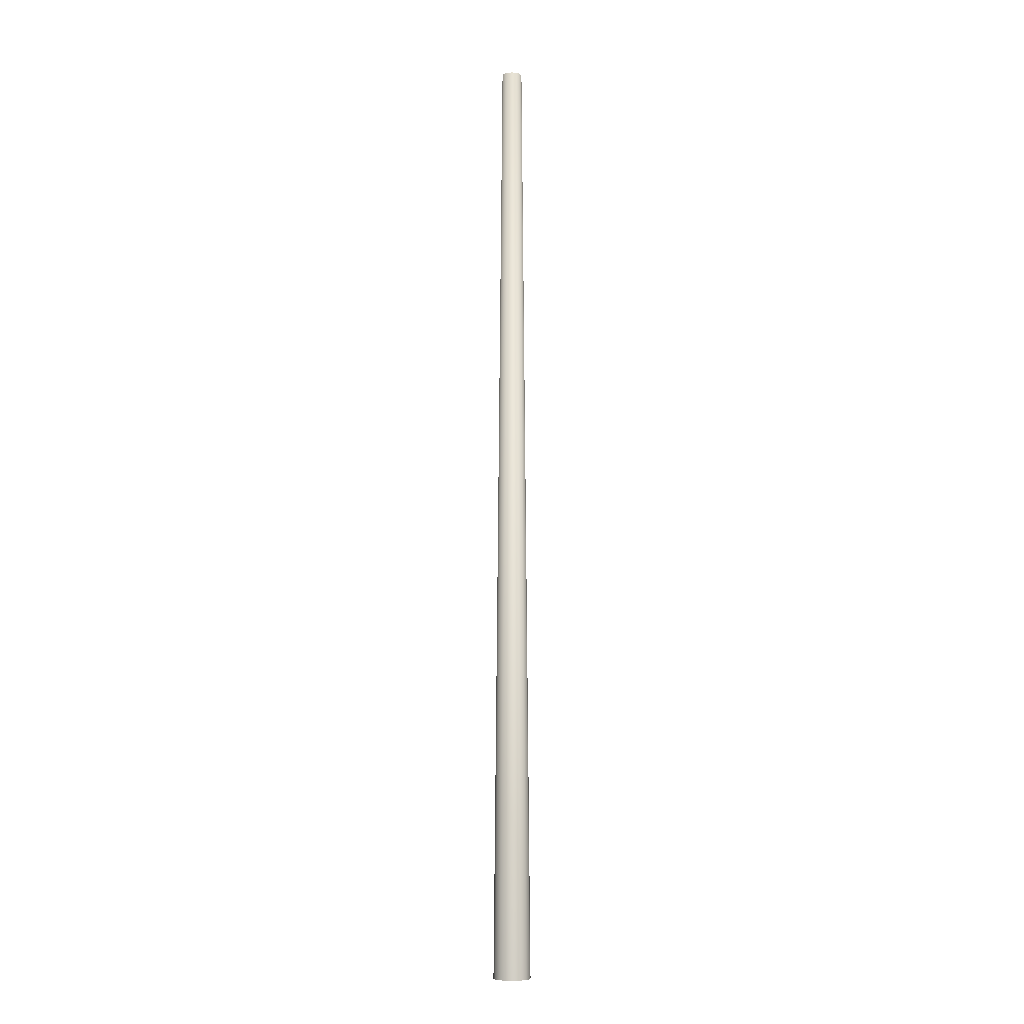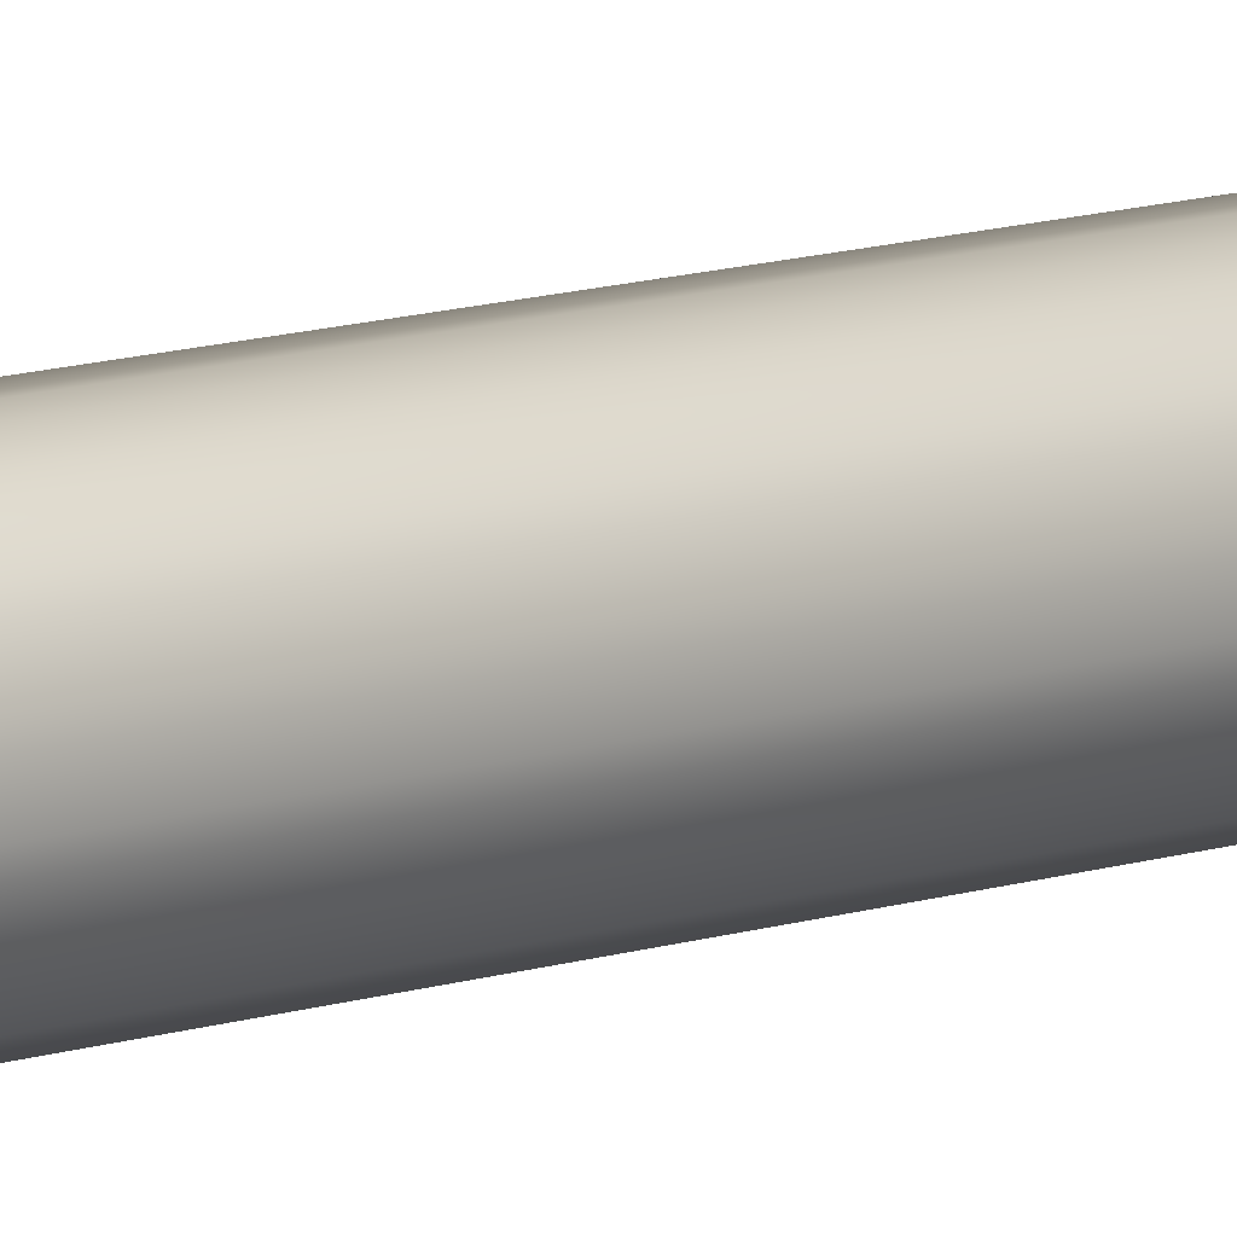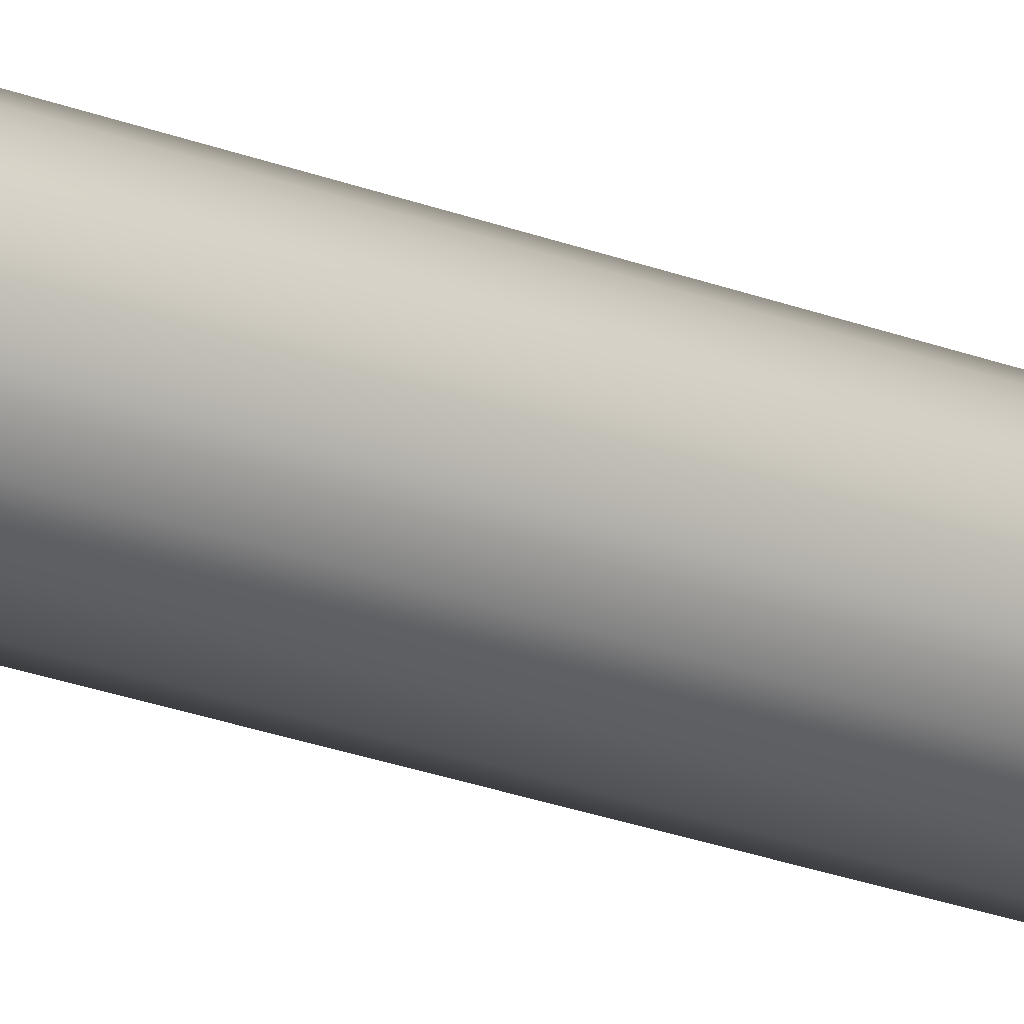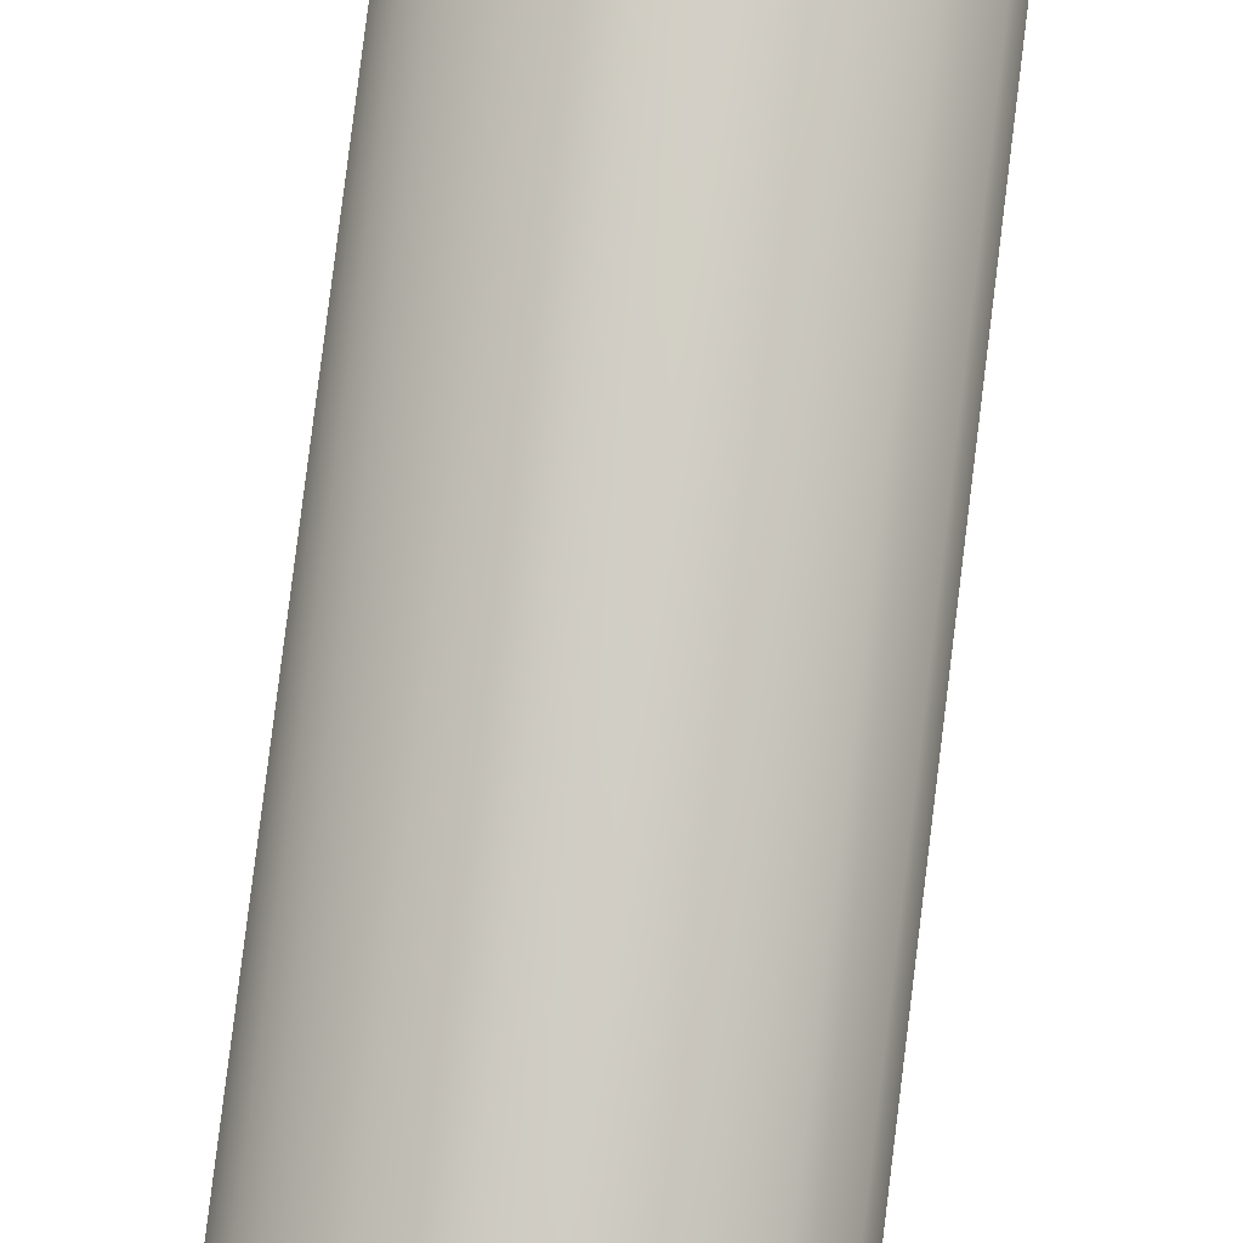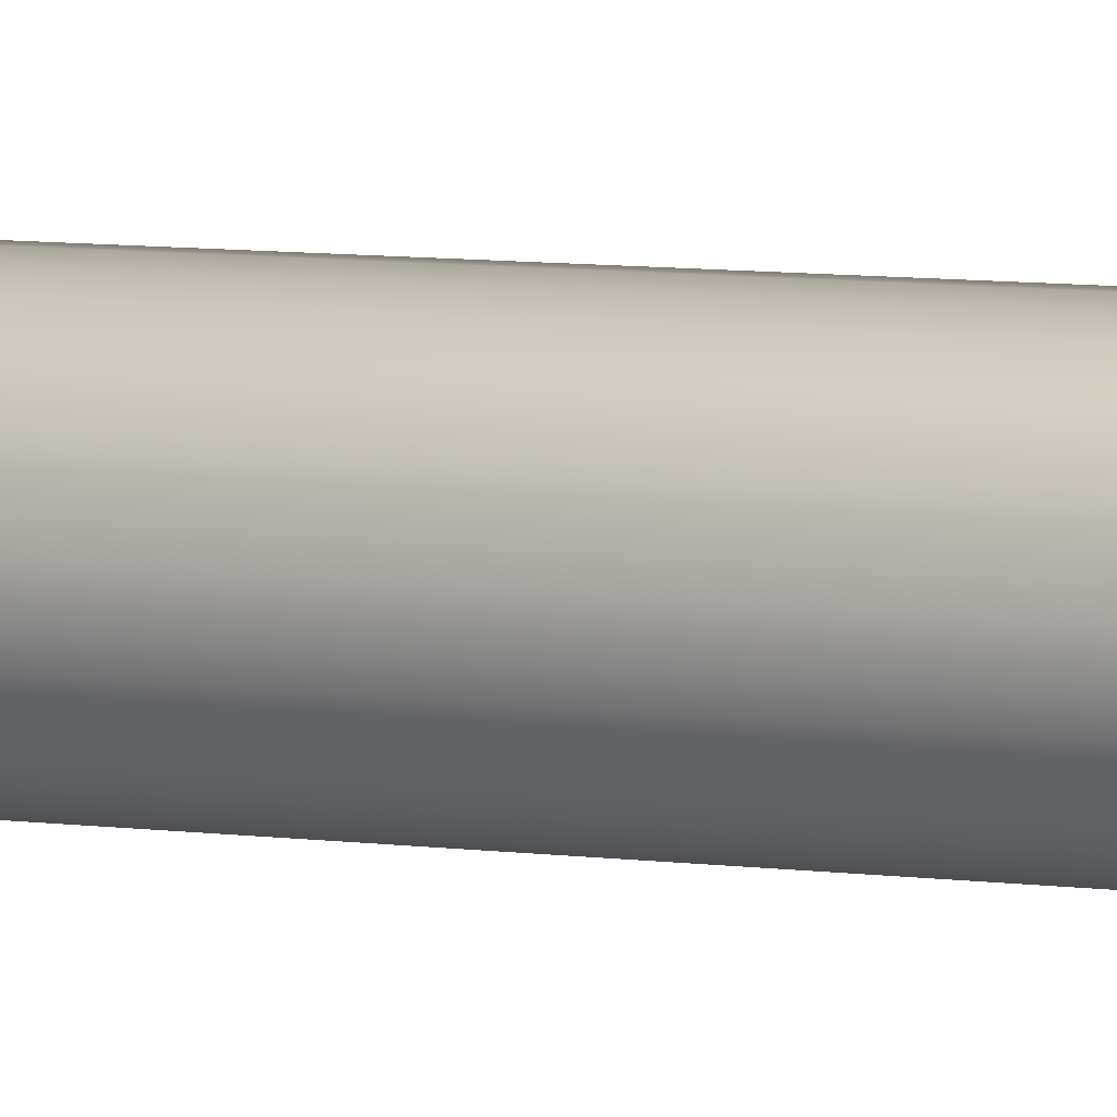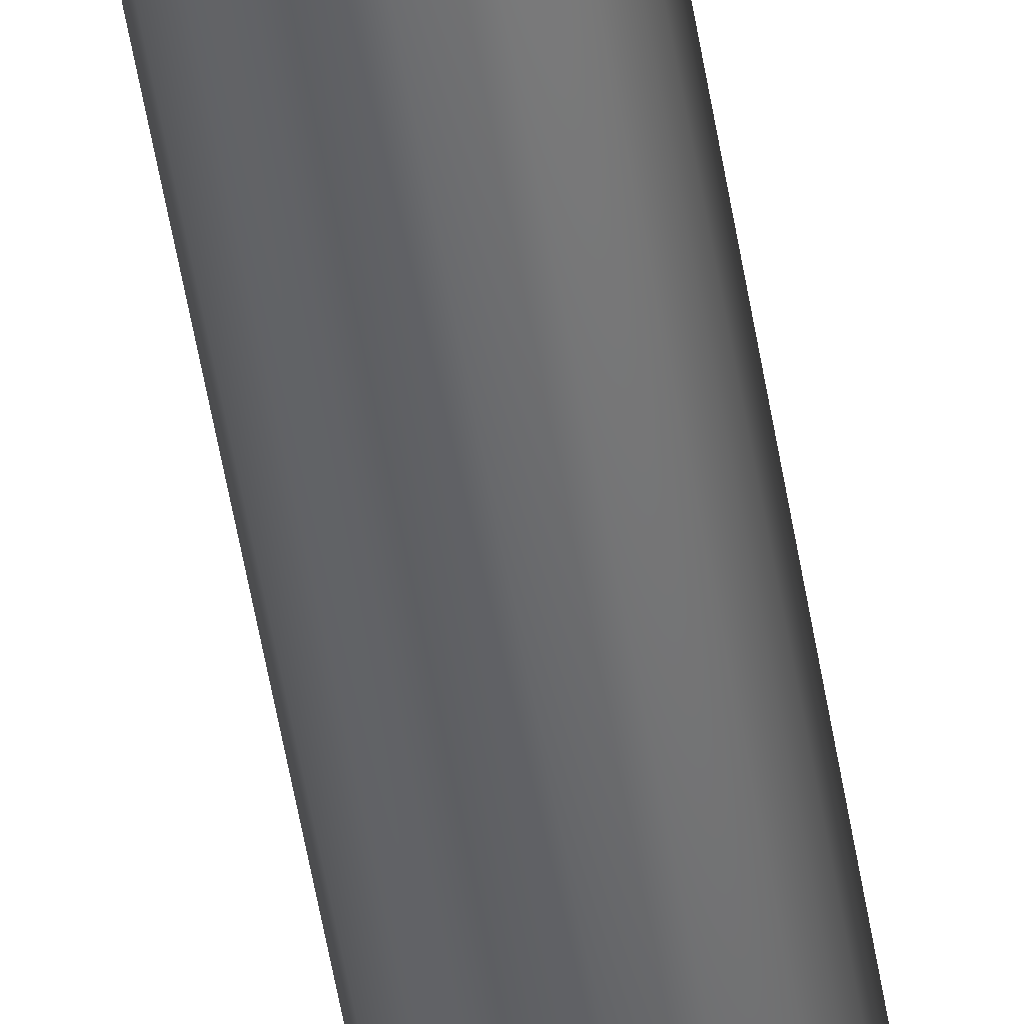
<metadata>
{"format":"obj","ext":"obj","renderer":"f3d","projection":"perspective","resolution":1024,"background":"white","views":[{"elev":-7.5,"azim":175.5,"up":"+Z"},{"elev":19.3,"azim":-116.2,"up":"+Y"},{"elev":-45.3,"azim":-110.3,"up":"+Y"},{"elev":-75.5,"azim":-6.9,"up":"+Y"},{"elev":14.5,"azim":101.7,"up":"+Y"},{"elev":-72.9,"azim":-168.9,"up":"+Y"}]}
</metadata>
<code>
o Mast_6,5m_Beton
v 0 0 6.5
v 0 -0.07 6.5
v 0 -0.1285 0
v 0 0 6.5
v 0.02679 -0.06467 6.5
v 0.04918 -0.1187 0
v 0 0 6.5
v 0.0495 -0.0495 6.5
v 0.09086 -0.09086 0
v 0 0 6.5
v 0.06467 -0.02679 6.5
v 0.1187 -0.04918 0
v 0 0 6.5
v 0.07 0 6.5
v 0.1285 0 0
v 0 0 6.5
v 0.06467 0.02679 6.5
v 0.1187 0.04918 0
v 0 0 6.5
v 0.0495 0.0495 6.5
v 0.09086 0.09086 0
v 0 0 6.5
v 0.02679 0.06467 6.5
v 0.04918 0.1187 0
v 0 0 6.5
v 0 0.07 6.5
v 0 0.1285 0
v 0 0 6.5
v -0.02679 0.06467 6.5
v -0.04918 0.1187 0
v 0 0 6.5
v -0.0495 0.0495 6.5
v -0.09086 0.09086 0
v 0 0 6.5
v -0.06467 0.02679 6.5
v -0.1187 0.04918 0
v 0 0 6.5
v -0.07 0 6.5
v -0.1285 0 0
v 0 0 6.5
v -0.06467 -0.02679 6.5
v -0.1187 -0.04918 0
v 0 0 6.5
v -0.0495 -0.0495 6.5
v -0.09086 -0.09086 0
v 0 0 6.5
v -0.02679 -0.06467 6.5
v -0.04918 -0.1187 0
f 1 5 4
f 4 8 7
f 7 11 10
f 10 14 13
f 13 17 16
f 16 20 19
f 19 23 22
f 22 26 25
f 25 29 28
f 28 32 31
f 31 35 34
f 34 38 37
f 37 41 40
f 40 44 43
f 43 47 46
f 46 2 1
f 3 5 2
f 6 8 5
f 9 11 8
f 12 14 11
f 15 17 14
f 18 20 17
f 21 23 20
f 23 27 26
f 27 29 26
f 30 32 29
f 33 35 32
f 36 38 35
f 39 41 38
f 42 44 41
f 45 47 44
f 48 2 47
f 1 2 5
f 4 5 8
f 7 8 11
f 10 11 14
f 13 14 17
f 16 17 20
f 19 20 23
f 22 23 26
f 25 26 29
f 28 29 32
f 31 32 35
f 34 35 38
f 37 38 41
f 40 41 44
f 43 44 47
f 46 47 2
f 3 6 5
f 6 9 8
f 9 12 11
f 12 15 14
f 15 18 17
f 18 21 20
f 21 24 23
f 23 24 27
f 27 30 29
f 30 33 32
f 33 36 35
f 36 39 38
f 39 42 41
f 42 45 44
f 45 48 47
f 48 3 2

</code>
